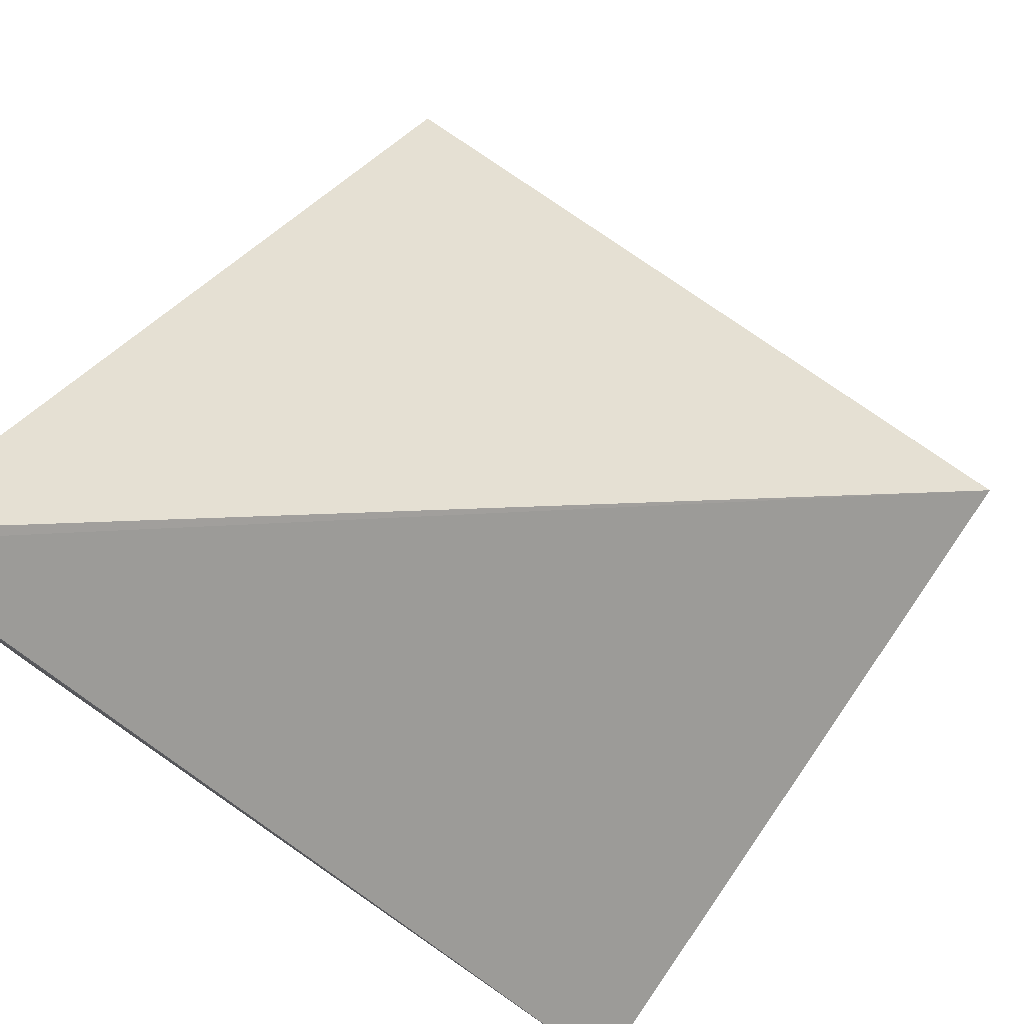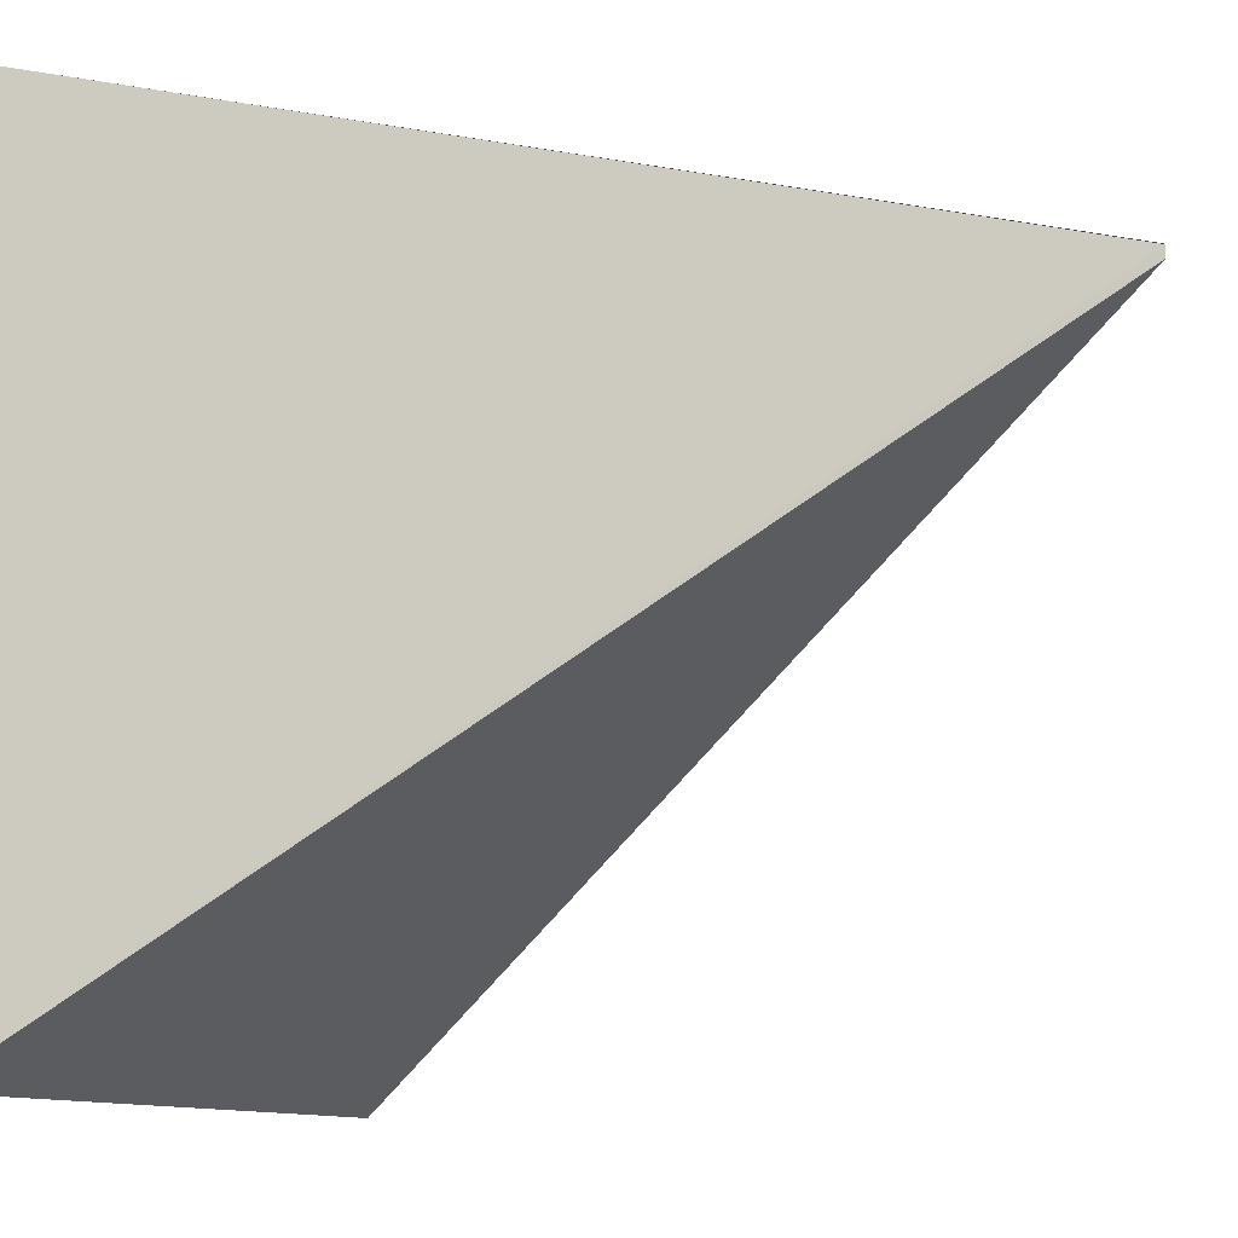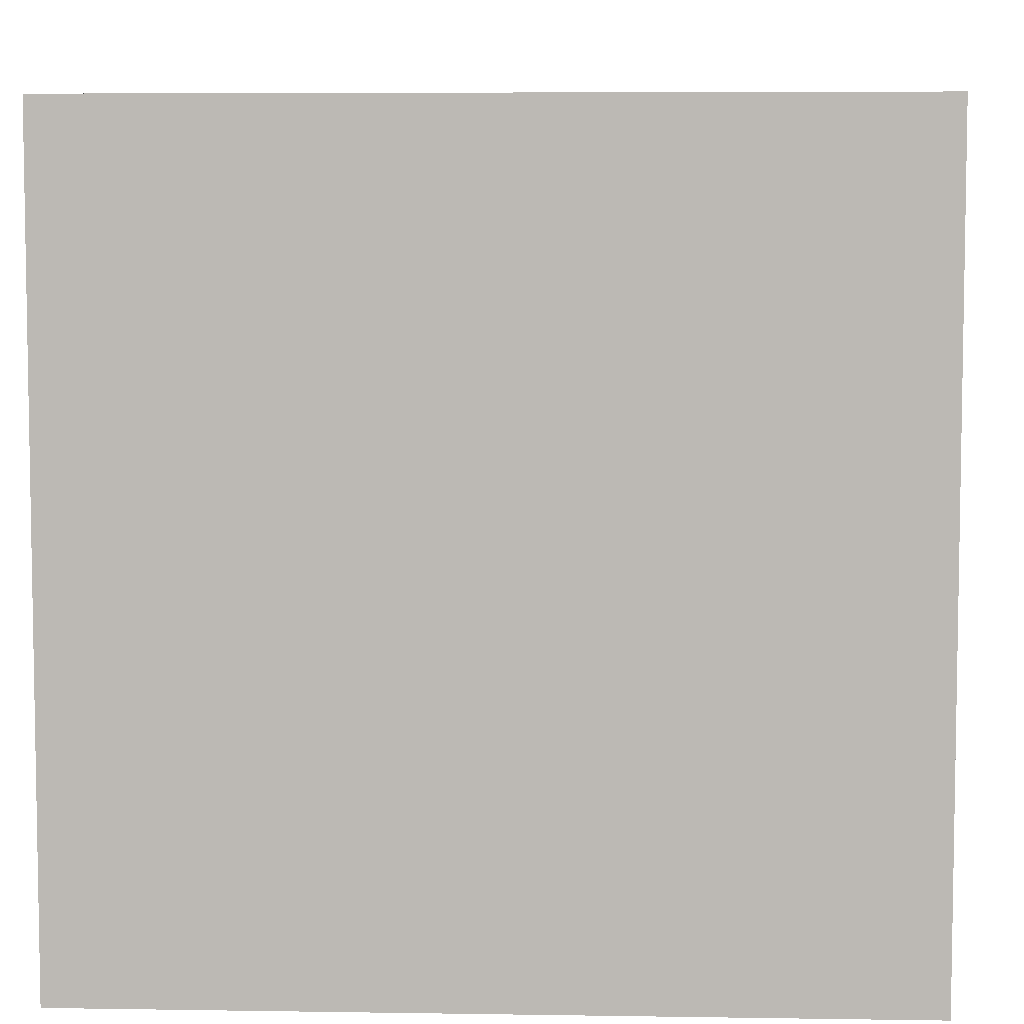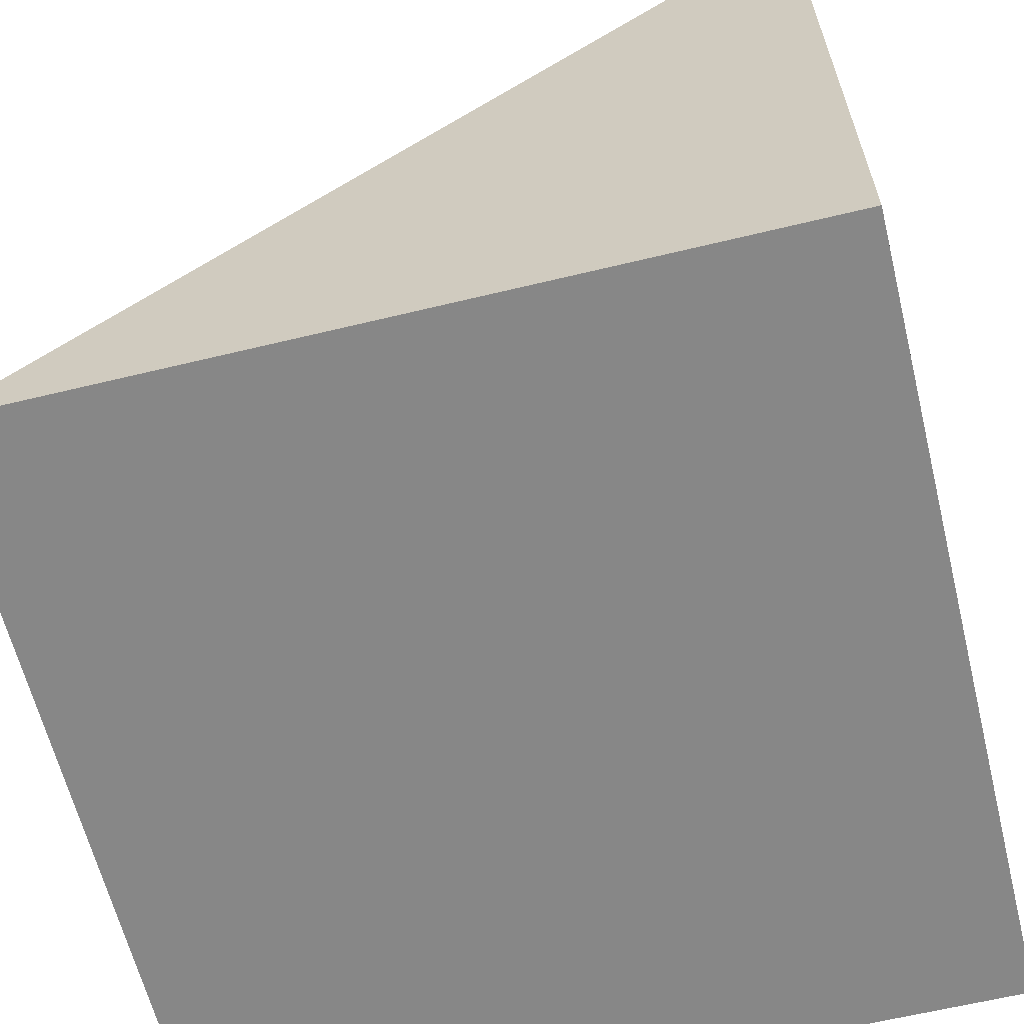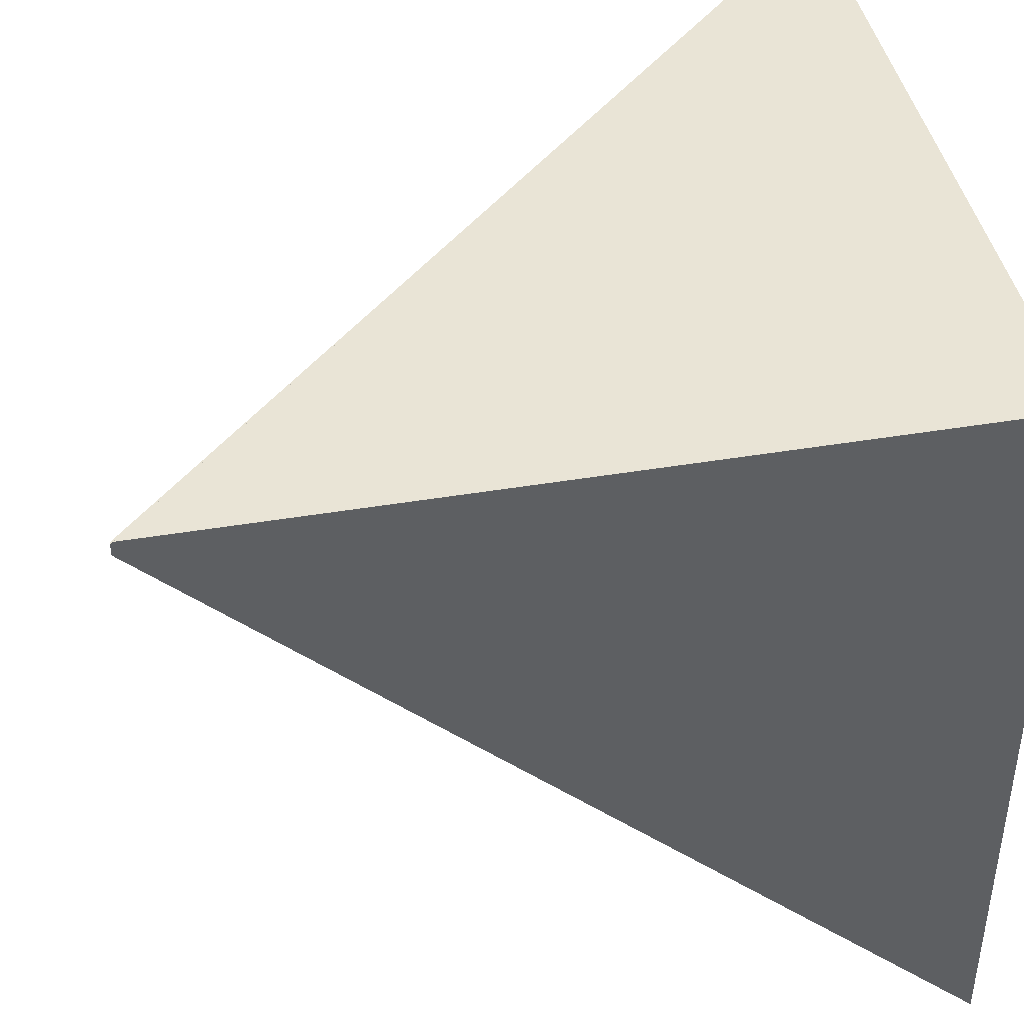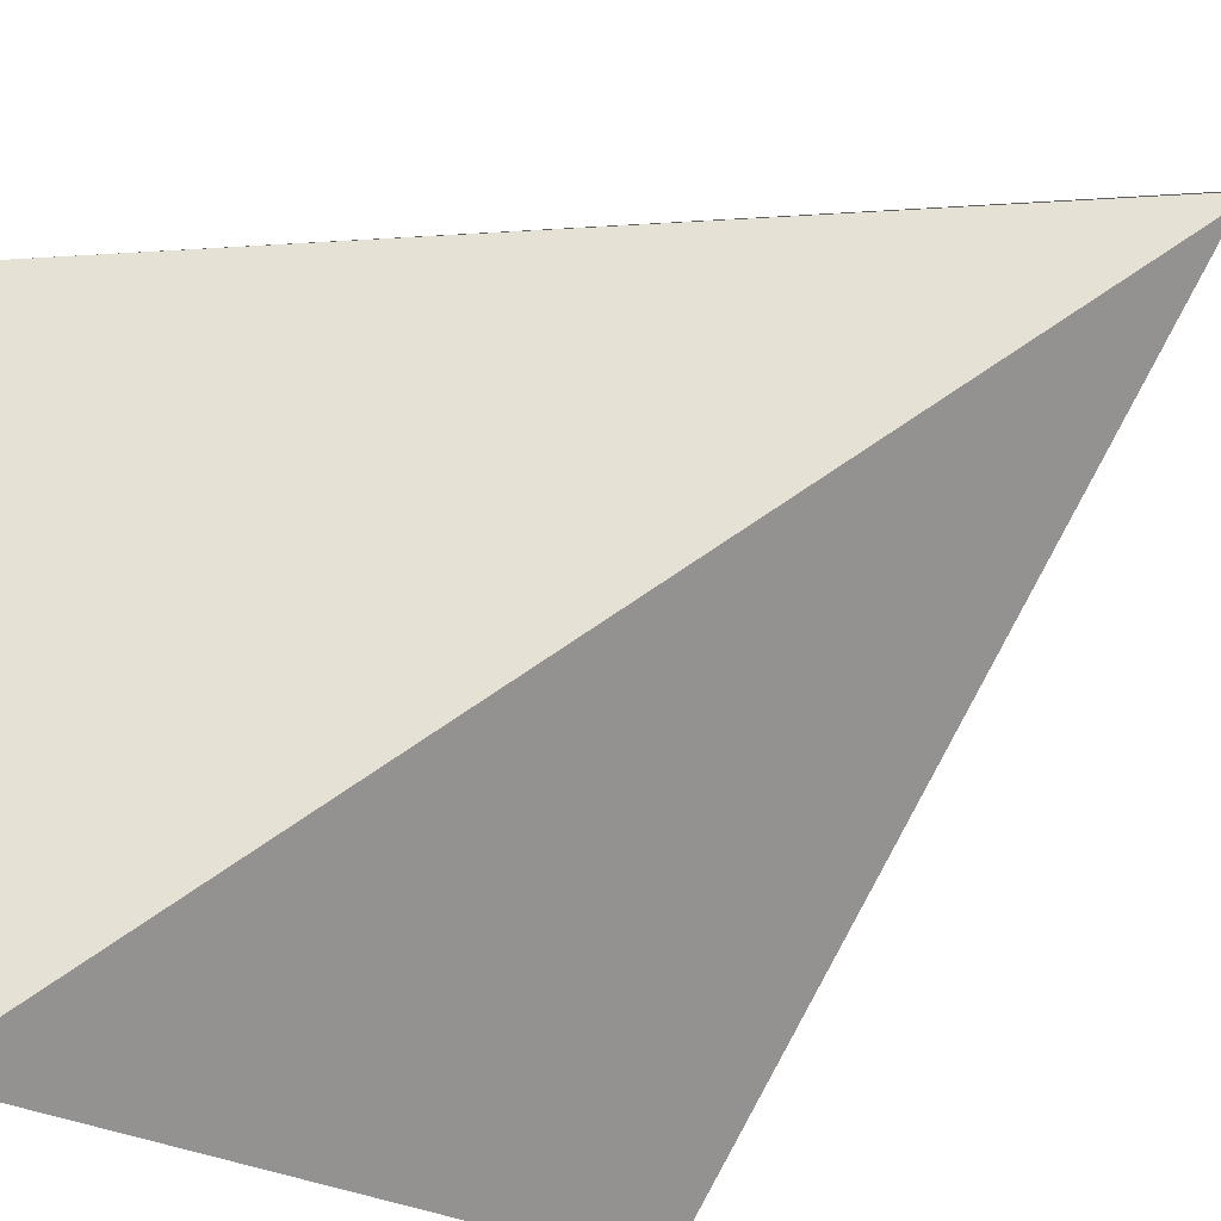
<metadata>
{"format":"obj","ext":"obj","renderer":"f3d","projection":"perspective","resolution":1024,"background":"white","views":[{"elev":79.3,"azim":34.6,"up":"+Y"},{"elev":-10.3,"azim":109.5,"up":"+Z"},{"elev":6.2,"azim":2.7,"up":"+Z"},{"elev":-62.5,"azim":-76.2,"up":"+Y"},{"elev":42.6,"azim":-101.4,"up":"+Z"},{"elev":-29.1,"azim":140.4,"up":"+Z"}]}
</metadata>
<code>
o Cube_Cube.004
v -1 -1 1
v -1 1 1
v -1 -1 -1
v -1 1 0.9649
v 1 -1 1
v -1.006 1 1
v 1 -1 -1
v -0.9988 1 0.9962
f 1 4 3
f 4 7 3
f 8 5 7
f 5 2 1
f 7 1 3
f 8 2 6
f 1 2 4
f 4 8 7
f 8 6 5
f 5 6 2
f 7 5 1
f 8 4 2

</code>
